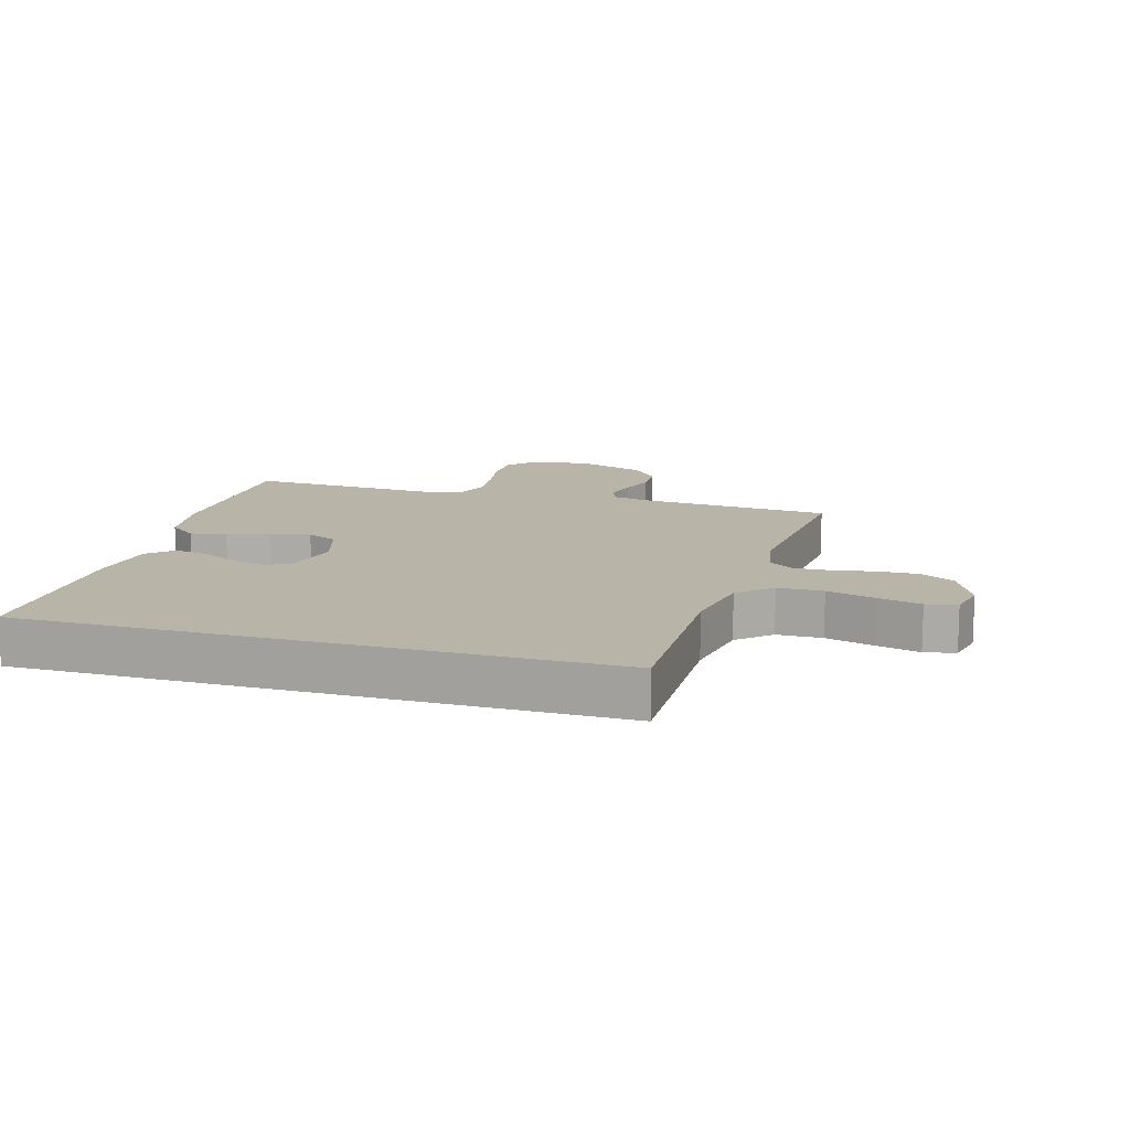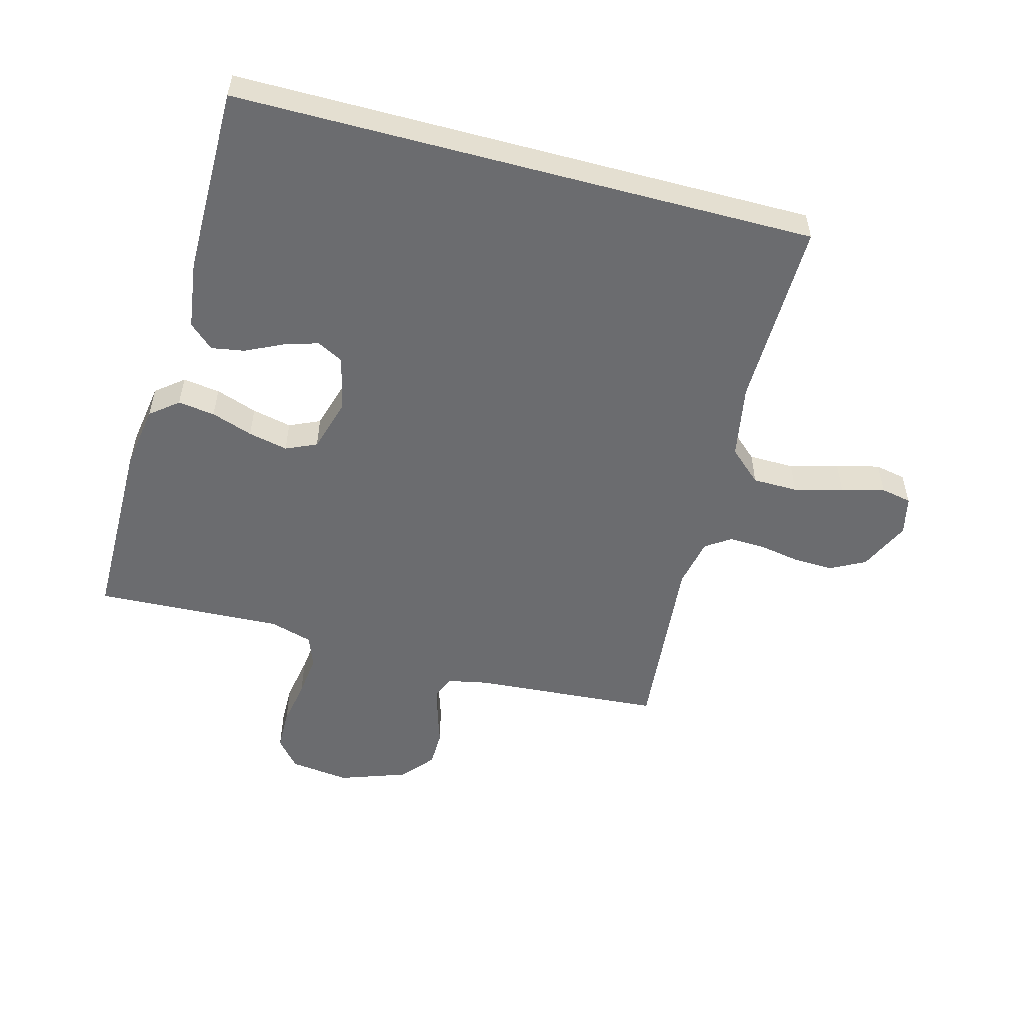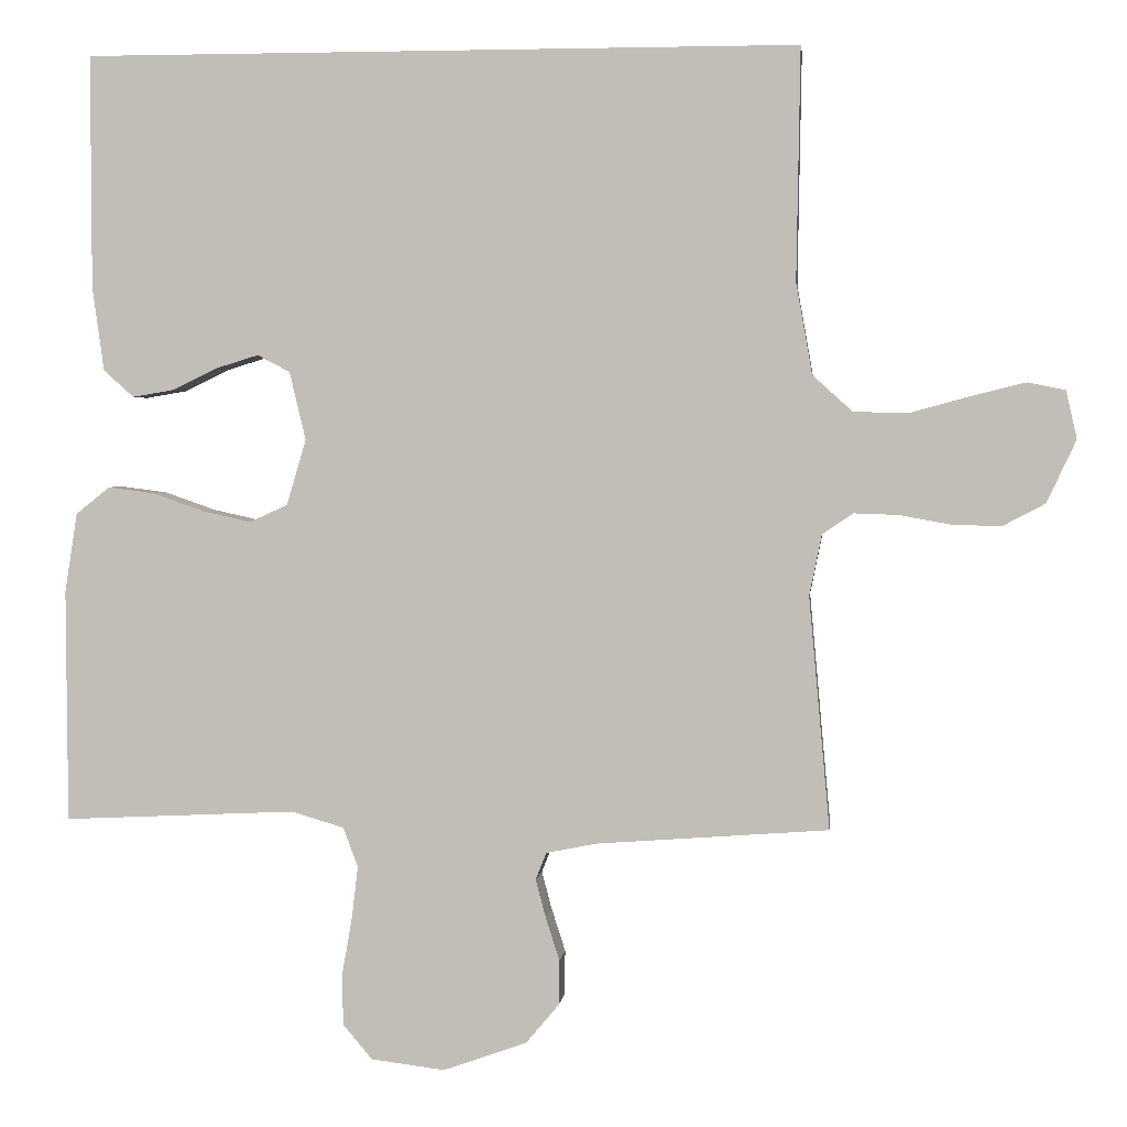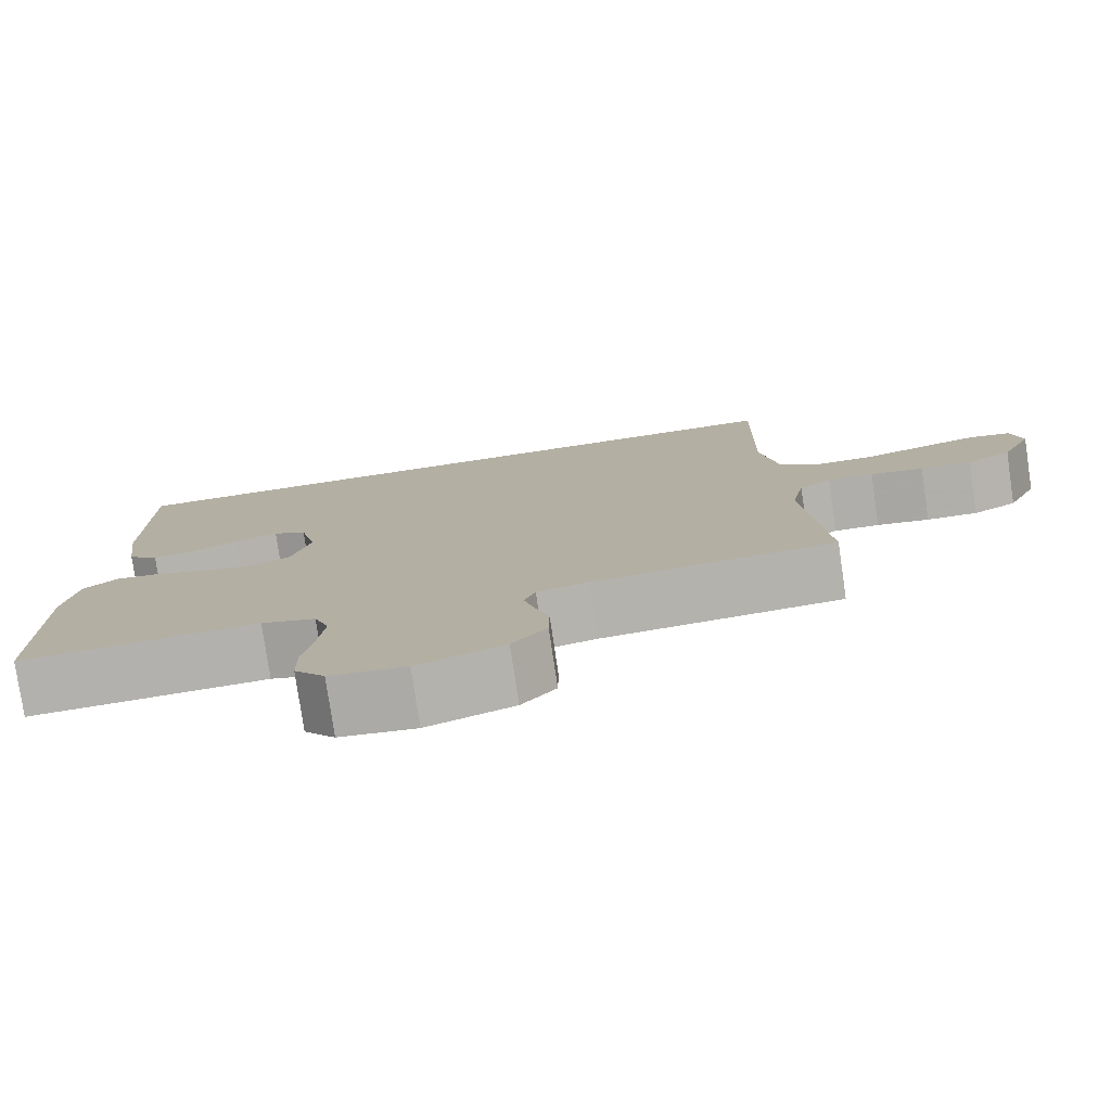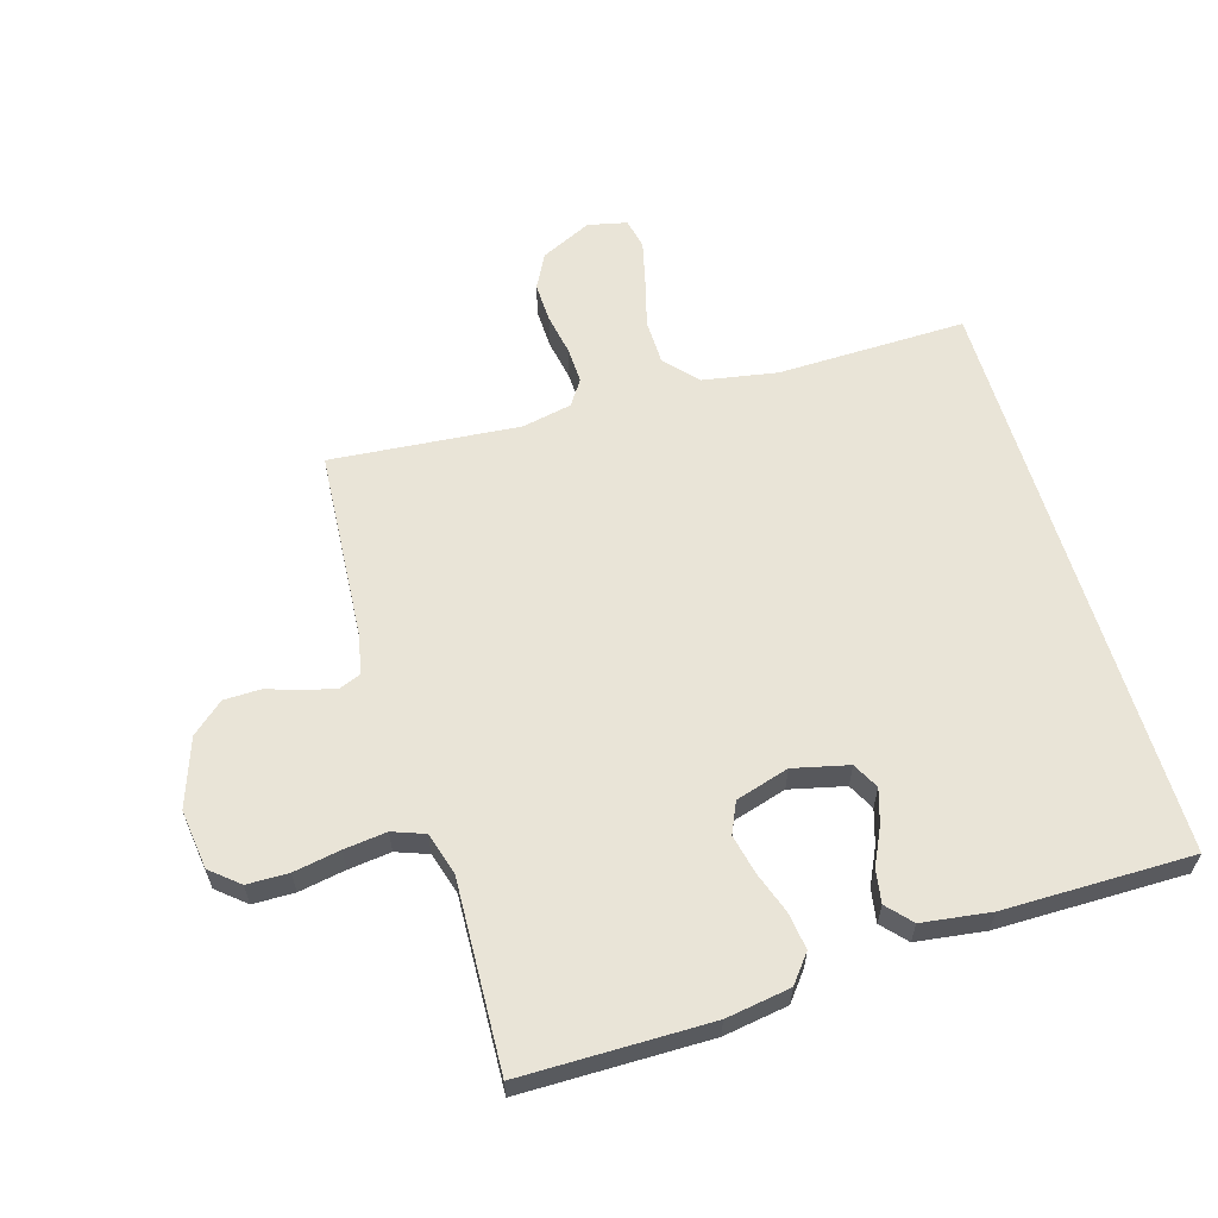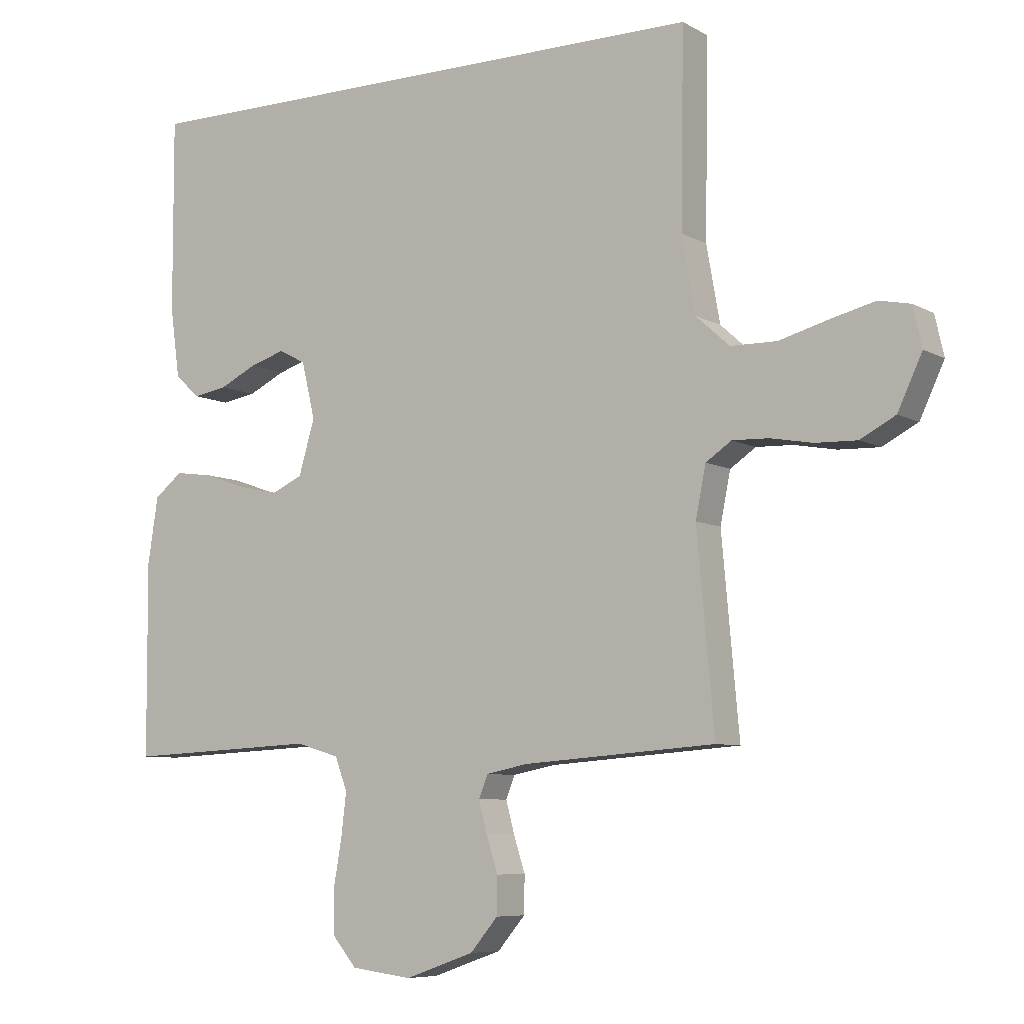
<metadata>
{"format":"obj","ext":"obj","renderer":"f3d","projection":"perspective","resolution":1024,"background":"white","views":[{"elev":13.2,"azim":16.3,"up":"+Y"},{"elev":-53.7,"azim":-15.0,"up":"+Y"},{"elev":2.3,"azim":6.2,"up":"+Z"},{"elev":-78.5,"azim":8.4,"up":"+Z"},{"elev":61.0,"azim":-106.7,"up":"+Y"},{"elev":-7.3,"azim":33.2,"up":"+Z"}]}
</metadata>
<code>
v 0.5 0.07 -0.5
v 0.2 0.07 -0.522
v 0.135 0.07 -0.535
v 0.121 0.07 -0.57
v 0.134 0.07 -0.619
v 0.152 0.07 -0.675
v 0.151 0.07 -0.733
v 0.108 0.07 -0.784
v 0 0.07 -0.822
v -0.095 0.07 -0.81
v -0.133 0.07 -0.765
v -0.134 0.07 -0.699
v -0.121 0.07 -0.625
v -0.113 0.07 -0.557
v -0.132 0.07 -0.506
v -0.2 0.07 -0.486
v -0.5 0.07 -0.5
v -0.502 0.07 -0.2
v -0.486 0.07 -0.097
v -0.442 0.07 -0.062
v -0.383 0.07 -0.07
v -0.317 0.07 -0.093
v -0.254 0.07 -0.107
v -0.205 0.07 -0.085
v -0.18 0.07 0
v -0.201 0.07 0.088
v -0.243 0.07 0.11
v -0.298 0.07 0.093
v -0.356 0.07 0.065
v -0.409 0.07 0.056
v -0.448 0.07 0.091
v -0.463 0.07 0.2
v -0.464 0.07 0.5
v 0.46 0.07 0.5
v 0.455 0.07 0.2
v 0.476 0.07 0.082
v 0.528 0.07 0.035
v 0.6 0.07 0.034
v 0.677 0.07 0.055
v 0.746 0.07 0.072
v 0.795 0.07 0.062
v 0.809 0.07 0
v 0.771 0.07 -0.081
v 0.716 0.07 -0.11
v 0.652 0.07 -0.108
v 0.586 0.07 -0.096
v 0.529 0.07 -0.094
v 0.489 0.07 -0.121
v 0.473 0.07 -0.2
v 0.5 0 -0.5
v 0.2 0 -0.522
v 0.135 0 -0.535
v 0.121 0 -0.57
v 0.134 0 -0.619
v 0.152 0 -0.675
v 0.151 0 -0.733
v 0.108 0 -0.784
v 0 0 -0.822
v -0.095 0 -0.81
v -0.133 0 -0.765
v -0.134 0 -0.699
v -0.121 0 -0.625
v -0.113 0 -0.557
v -0.132 0 -0.506
v -0.2 0 -0.486
v -0.5 0 -0.5
v -0.502 0 -0.2
v -0.486 0 -0.097
v -0.442 0 -0.062
v -0.383 0 -0.07
v -0.317 0 -0.093
v -0.254 0 -0.107
v -0.205 0 -0.085
v -0.18 0 0
v -0.201 0 0.088
v -0.243 0 0.11
v -0.298 0 0.093
v -0.356 0 0.065
v -0.409 0 0.056
v -0.448 0 0.091
v -0.463 0 0.2
v -0.464 0 0.5
v 0.46 0 0.5
v 0.455 0 0.2
v 0.476 0 0.082
v 0.528 0 0.035
v 0.6 0 0.034
v 0.677 0 0.055
v 0.746 0 0.072
v 0.795 0 0.062
v 0.809 0 0
v 0.771 0 -0.081
v 0.716 0 -0.11
v 0.652 0 -0.108
v 0.586 0 -0.096
v 0.529 0 -0.094
v 0.489 0 -0.121
v 0.473 0 -0.2
f 43 44 45 46
f 43 46 47
f 42 43 47
f 41 42 47
f 38 39 40 41
f 38 41 47
f 37 38 47 48
f 32 33 34 35
f 32 35 36
f 28 29 30 31
f 27 28 31 32
f 19 20 21 22
f 19 22 23
f 16 17 18 19
f 15 16 19 23
f 14 15 23 24
f 10 11 12 13
f 10 13 14
f 9 10 14
f 5 6 7 8
f 4 5 8 9
f 3 4 9 14
f 49 1 2
f 48 49 2 3
f 27 32 36 37
f 26 27 37 48
f 25 26 48 3
f 3 14 24 25
f 95 94 93 92
f 96 95 92
f 96 92 91
f 96 91 90
f 90 89 88 87
f 96 90 87
f 97 96 87 86
f 84 83 82 81
f 85 84 81
f 80 79 78 77
f 81 80 77 76
f 71 70 69 68
f 72 71 68
f 68 67 66 65
f 72 68 65 64
f 73 72 64 63
f 62 61 60 59
f 63 62 59
f 63 59 58
f 57 56 55 54
f 58 57 54 53
f 63 58 53 52
f 51 50 98
f 52 51 98 97
f 86 85 81 76
f 97 86 76 75
f 52 97 75 74
f 74 73 63 52
f 1 50 51 2
f 2 51 52 3
f 3 52 53 4
f 4 53 54 5
f 5 54 55 6
f 6 55 56 7
f 7 56 57 8
f 8 57 58 9
f 9 58 59 10
f 10 59 60 11
f 11 60 61 12
f 12 61 62 13
f 13 62 63 14
f 14 63 64 15
f 15 64 65 16
f 16 65 66 17
f 17 66 67 18
f 18 67 68 19
f 19 68 69 20
f 20 69 70 21
f 21 70 71 22
f 22 71 72 23
f 23 72 73 24
f 24 73 74 25
f 25 74 75 26
f 26 75 76 27
f 27 76 77 28
f 28 77 78 29
f 29 78 79 30
f 30 79 80 31
f 31 80 81 32
f 32 81 82 33
f 33 82 83 34
f 34 83 84 35
f 35 84 85 36
f 36 85 86 37
f 37 86 87 38
f 38 87 88 39
f 39 88 89 40
f 40 89 90 41
f 41 90 91 42
f 42 91 92 43
f 43 92 93 44
f 44 93 94 45
f 45 94 95 46
f 46 95 96 47
f 47 96 97 48
f 48 97 98 49
f 49 98 50 1

</code>
